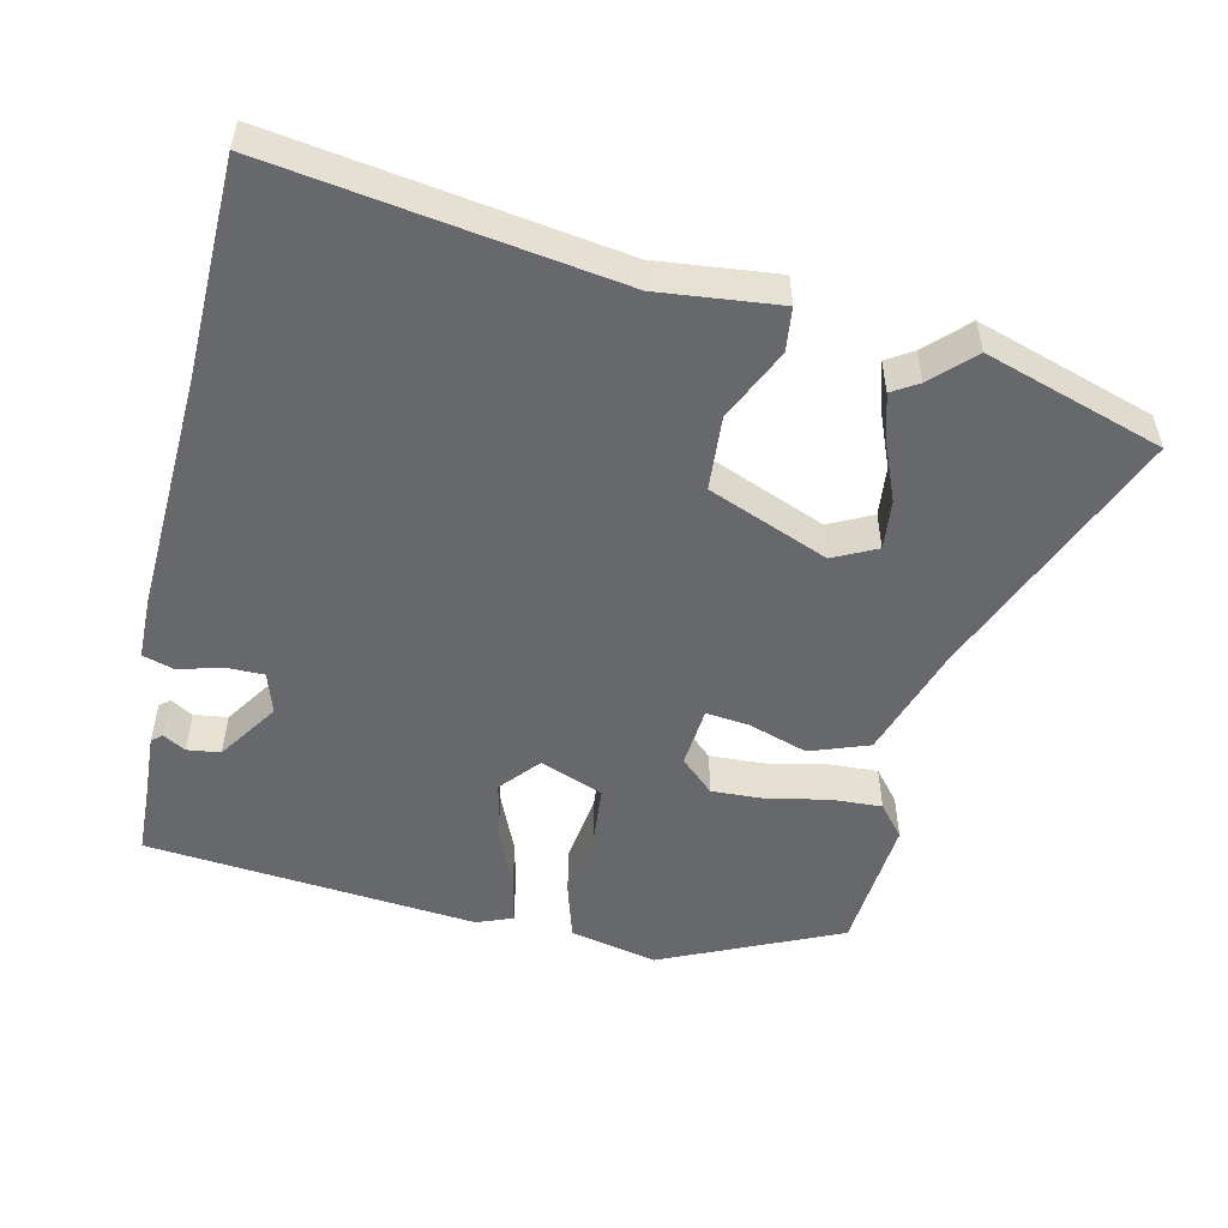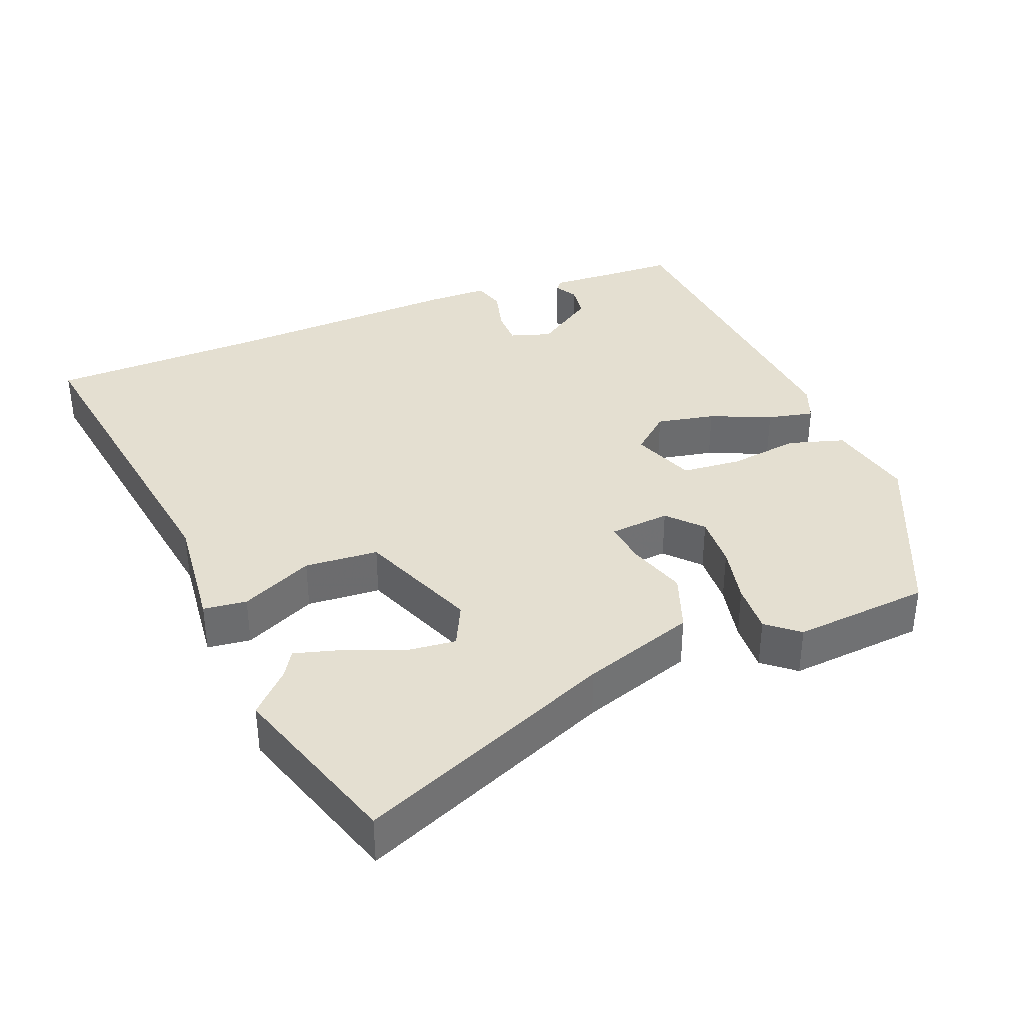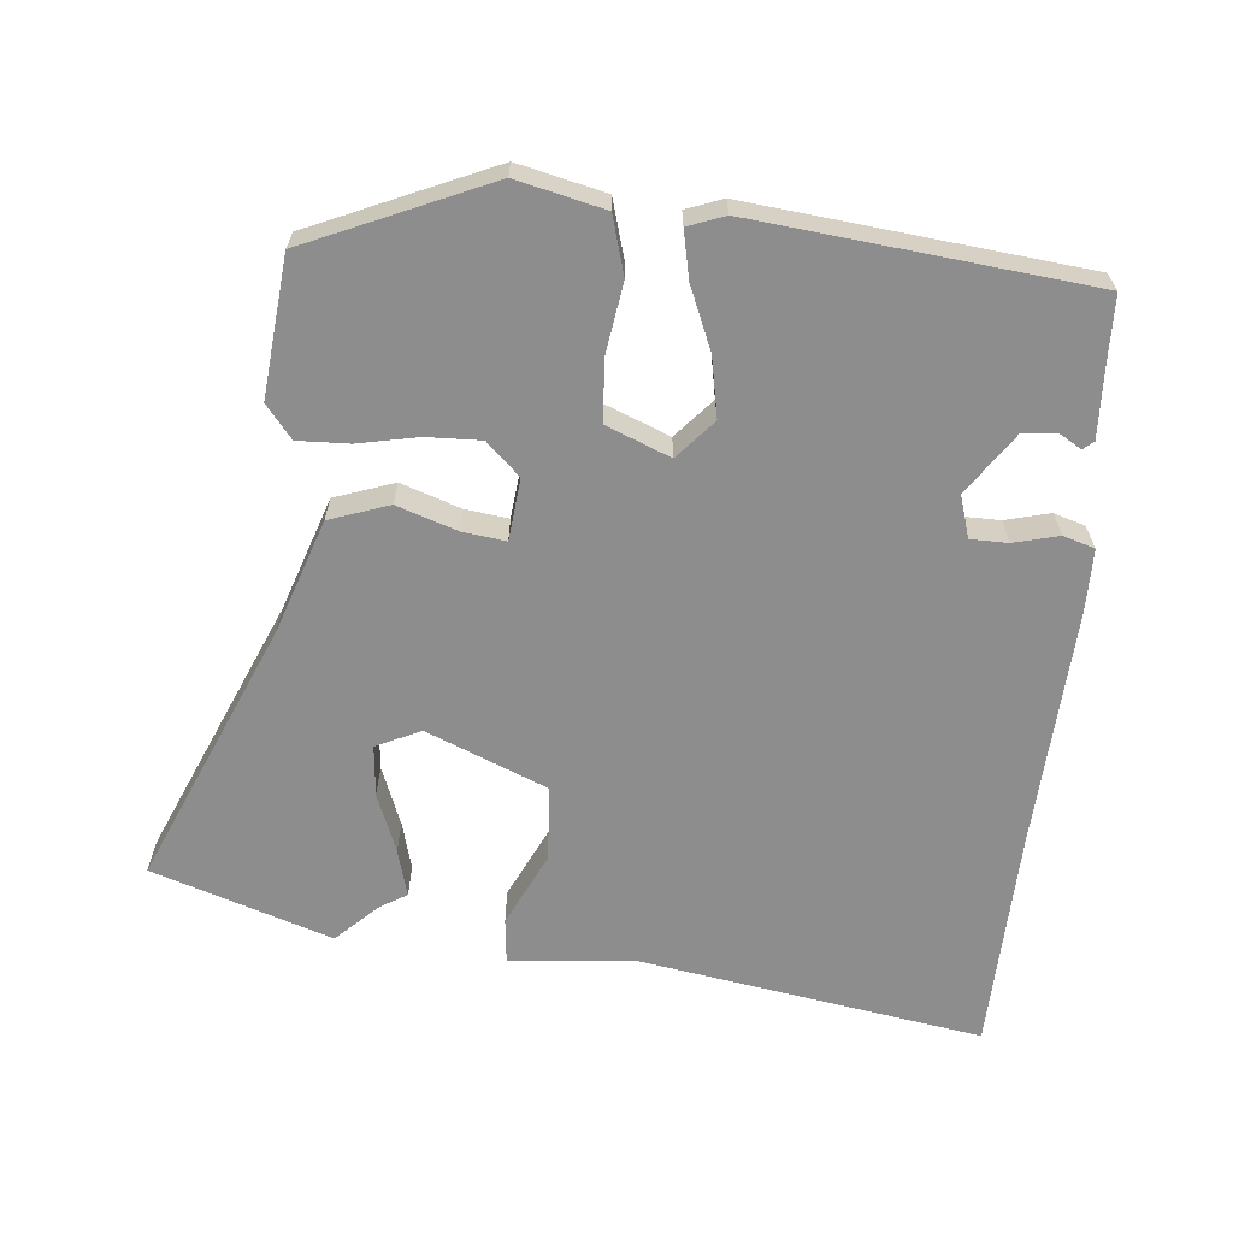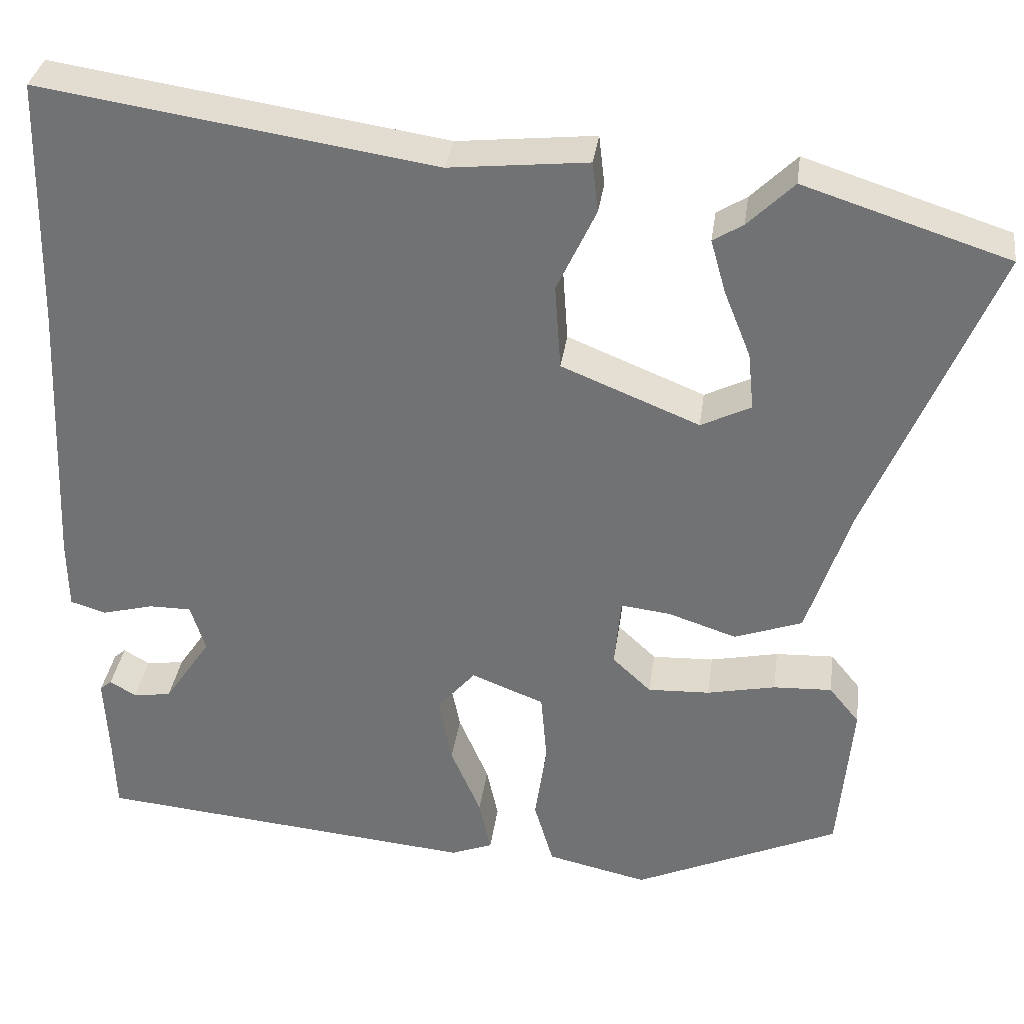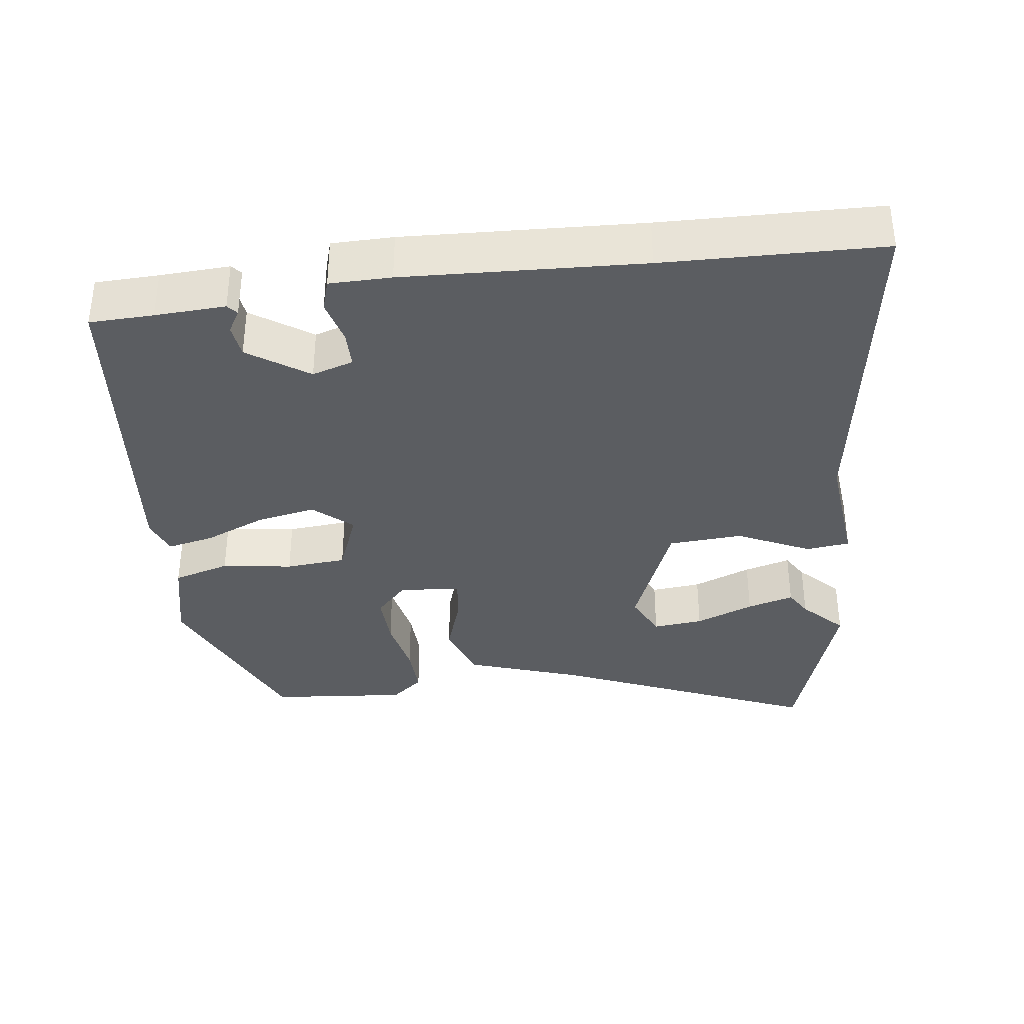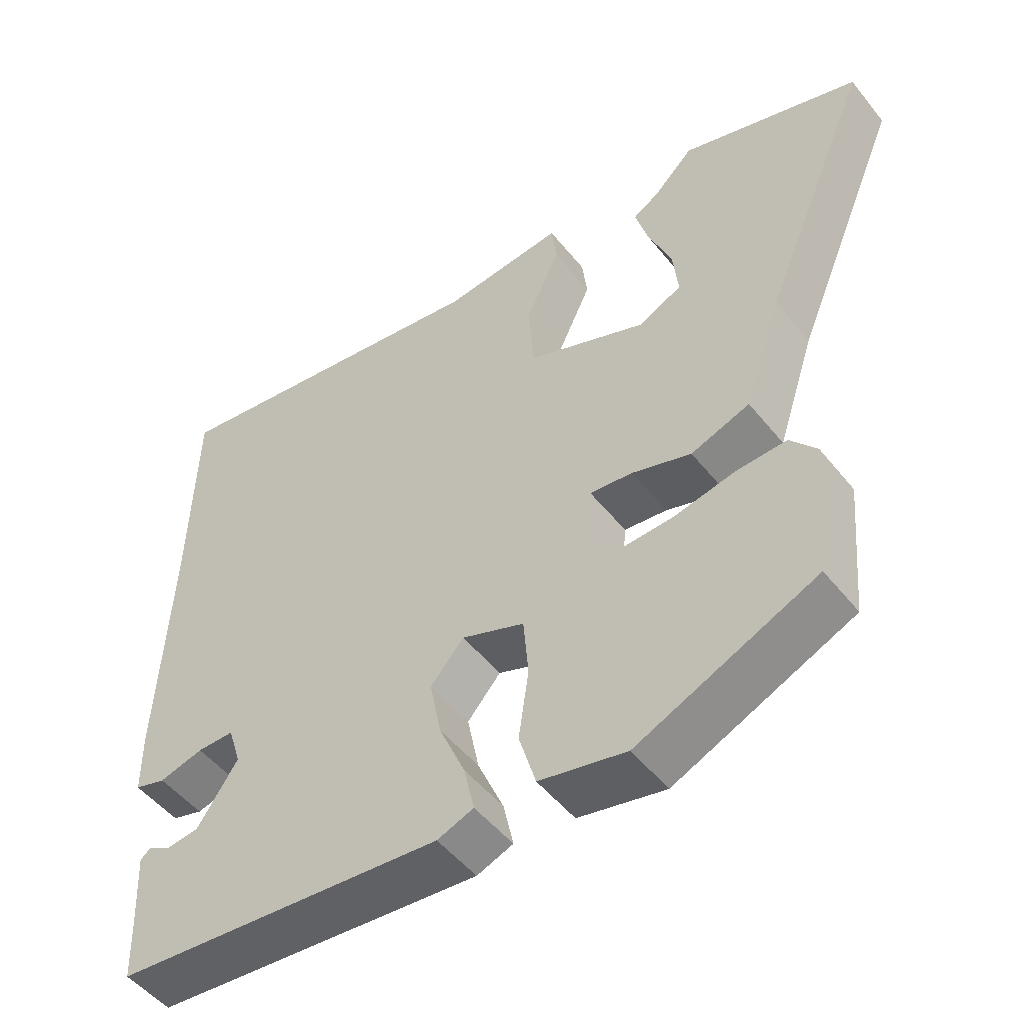
<metadata>
{"format":"obj","ext":"obj","renderer":"f3d","projection":"perspective","resolution":1024,"background":"white","views":[{"elev":-52.3,"azim":-12.6,"up":"+Y"},{"elev":36.8,"azim":68.5,"up":"+Y"},{"elev":-64.6,"azim":174.2,"up":"+Y"},{"elev":33.5,"azim":7.7,"up":"+Z"},{"elev":-36.1,"azim":-82.8,"up":"+Y"},{"elev":-50.5,"azim":37.2,"up":"+Z"}]}
</metadata>
<code>
v -0.484 0.07 -0.427
v -0.487 0.07 -0.339
v -0.492 0.07 -0.242
v -0.478 0.07 -0.23
v -0.447 0.07 -0.248
v -0.401 0.07 -0.242
v -0.345 0.07 -0.159
v -0.363 0.07 -0.102
v -0.414 0.07 -0.102
v -0.475 0.07 -0.118
v -0.518 0.07 -0.105
v -0.519 0.07 -0.02
v -0.504 0.07 0.308
v -0.497 0.07 0.609
v -0.025 0.07 0.537
v 0.141 0.07 0.554
v 0.148 0.07 0.494
v 0.101 0.07 0.394
v 0.108 0.07 0.292
v 0.273 0.07 0.225
v 0.333 0.07 0.254
v 0.326 0.07 0.323
v 0.294 0.07 0.403
v 0.276 0.07 0.467
v 0.312 0.07 0.489
v 0.367 0.07 0.543
v 0.612 0.07 0.464
v 0.462 0.07 0.108
v 0.41 0.07 -0.048
v 0.329 0.07 -0.077
v 0.247 0.07 -0.05
v 0.188 0.07 -0.043
v 0.18 0.07 -0.127
v 0.226 0.07 -0.17
v 0.3 0.07 -0.167
v 0.382 0.07 -0.15
v 0.452 0.07 -0.147
v 0.488 0.07 -0.191
v 0.471 0.07 -0.38
v 0.225 0.07 -0.489
v 0.105 0.07 -0.462
v 0.082 0.07 -0.384
v 0.096 0.07 -0.287
v 0.089 0.07 -0.204
v 0.002 0.07 -0.17
v -0.044 0.07 -0.223
v -0.028 0.07 -0.304
v 0.008 0.07 -0.388
v 0.022 0.07 -0.452
v -0.028 0.07 -0.471
v -0.484 0 -0.427
v -0.487 0 -0.339
v -0.492 0 -0.242
v -0.478 0 -0.23
v -0.447 0 -0.248
v -0.401 0 -0.242
v -0.345 0 -0.159
v -0.363 0 -0.102
v -0.414 0 -0.102
v -0.475 0 -0.118
v -0.518 0 -0.105
v -0.519 0 -0.02
v -0.504 0 0.308
v -0.497 0 0.609
v -0.025 0 0.537
v 0.141 0 0.554
v 0.148 0 0.494
v 0.101 0 0.394
v 0.108 0 0.292
v 0.273 0 0.225
v 0.333 0 0.254
v 0.326 0 0.323
v 0.294 0 0.403
v 0.276 0 0.467
v 0.312 0 0.489
v 0.367 0 0.543
v 0.612 0 0.464
v 0.462 0 0.108
v 0.41 0 -0.048
v 0.329 0 -0.077
v 0.247 0 -0.05
v 0.188 0 -0.043
v 0.18 0 -0.127
v 0.226 0 -0.17
v 0.3 0 -0.167
v 0.382 0 -0.15
v 0.452 0 -0.147
v 0.488 0 -0.191
v 0.471 0 -0.38
v 0.225 0 -0.489
v 0.105 0 -0.462
v 0.082 0 -0.384
v 0.096 0 -0.287
v 0.089 0 -0.204
v 0.002 0 -0.17
v -0.044 0 -0.223
v -0.028 0 -0.304
v 0.008 0 -0.388
v 0.022 0 -0.452
v -0.028 0 -0.471
f 47 48 49 50
f 46 47 50 1
f 45 46 1 2
f 40 41 42 43
f 40 43 44
f 39 40 44
f 38 39 44
f 35 36 37 38
f 34 35 38 44
f 33 34 44 45
f 28 29 30 31
f 28 31 32
f 25 26 27 28
f 22 23 24 25
f 21 22 25 28
f 20 21 28 32
f 15 16 17 18
f 13 14 15 18
f 13 18 19
f 9 10 11 12
f 8 9 12 13
f 2 3 4 5
f 2 5 6
f 45 2 6
f 32 33 45 6
f 20 32 6 7
f 8 13 19 20
f 7 8 20
f 100 99 98 97
f 51 100 97 96
f 52 51 96 95
f 93 92 91 90
f 94 93 90
f 94 90 89
f 94 89 88
f 88 87 86 85
f 94 88 85 84
f 95 94 84 83
f 81 80 79 78
f 82 81 78
f 78 77 76 75
f 75 74 73 72
f 78 75 72 71
f 82 78 71 70
f 68 67 66 65
f 68 65 64 63
f 69 68 63
f 62 61 60 59
f 63 62 59 58
f 55 54 53 52
f 56 55 52
f 56 52 95
f 56 95 83 82
f 57 56 82 70
f 70 69 63 58
f 70 58 57
f 1 51 52 2
f 2 52 53 3
f 3 53 54 4
f 4 54 55 5
f 5 55 56 6
f 6 56 57 7
f 7 57 58 8
f 8 58 59 9
f 9 59 60 10
f 10 60 61 11
f 11 61 62 12
f 12 62 63 13
f 13 63 64 14
f 14 64 65 15
f 15 65 66 16
f 16 66 67 17
f 17 67 68 18
f 18 68 69 19
f 19 69 70 20
f 20 70 71 21
f 21 71 72 22
f 22 72 73 23
f 23 73 74 24
f 24 74 75 25
f 25 75 76 26
f 26 76 77 27
f 27 77 78 28
f 28 78 79 29
f 29 79 80 30
f 30 80 81 31
f 31 81 82 32
f 32 82 83 33
f 33 83 84 34
f 34 84 85 35
f 35 85 86 36
f 36 86 87 37
f 37 87 88 38
f 38 88 89 39
f 39 89 90 40
f 40 90 91 41
f 41 91 92 42
f 42 92 93 43
f 43 93 94 44
f 44 94 95 45
f 45 95 96 46
f 46 96 97 47
f 47 97 98 48
f 48 98 99 49
f 49 99 100 50
f 50 100 51 1

</code>
